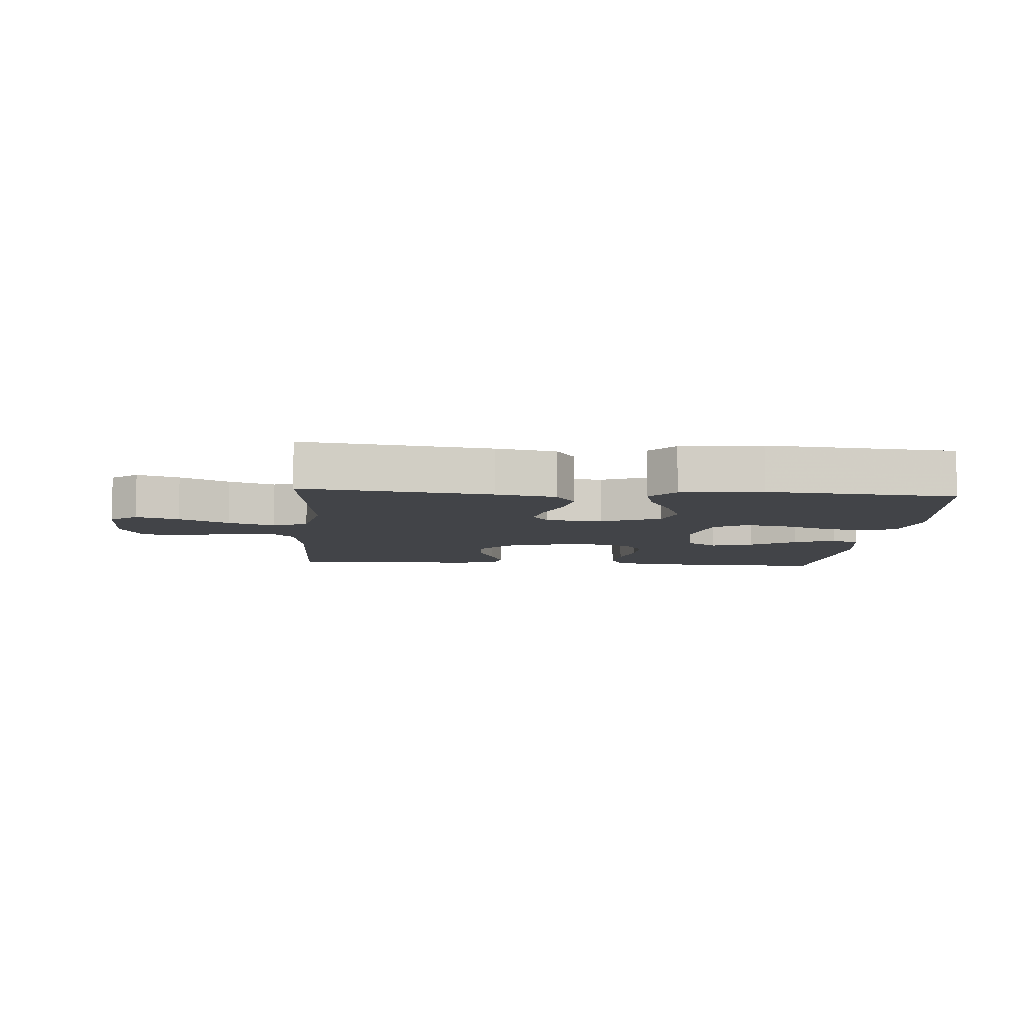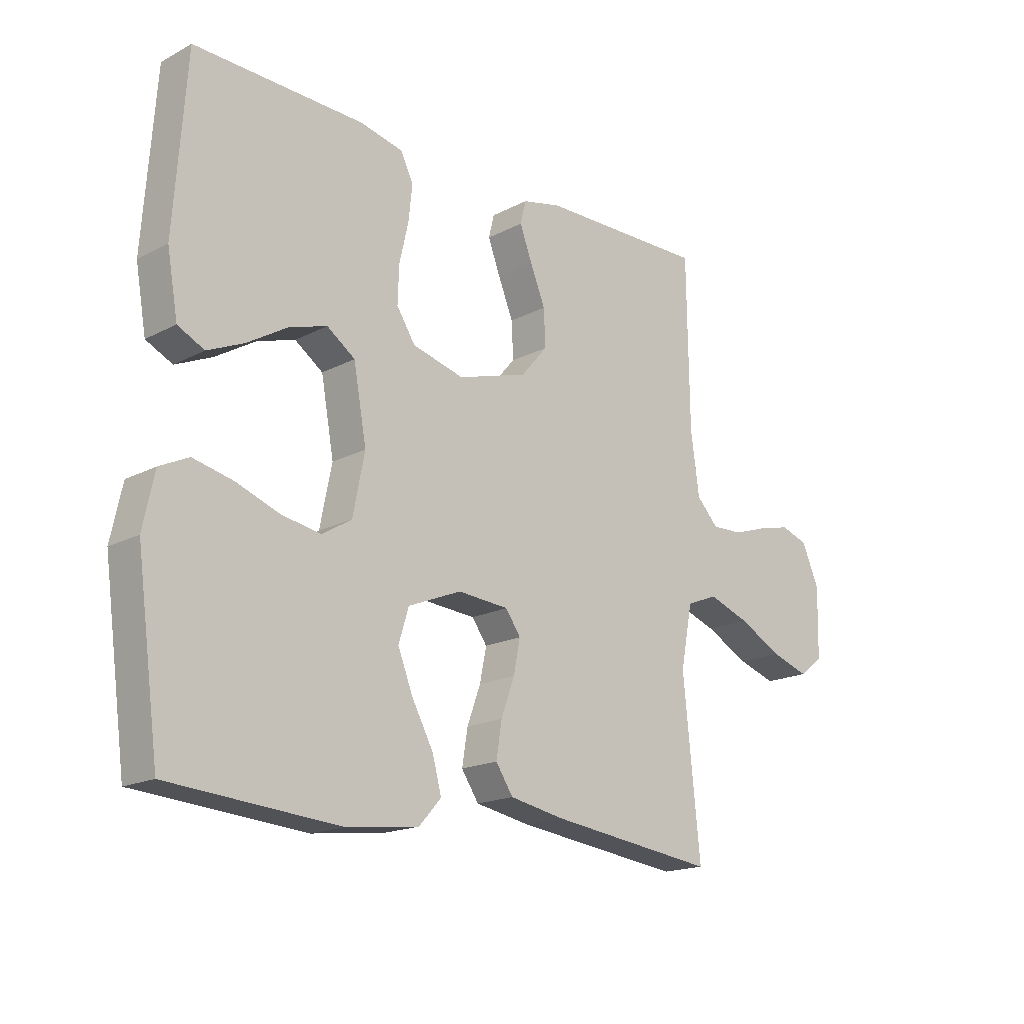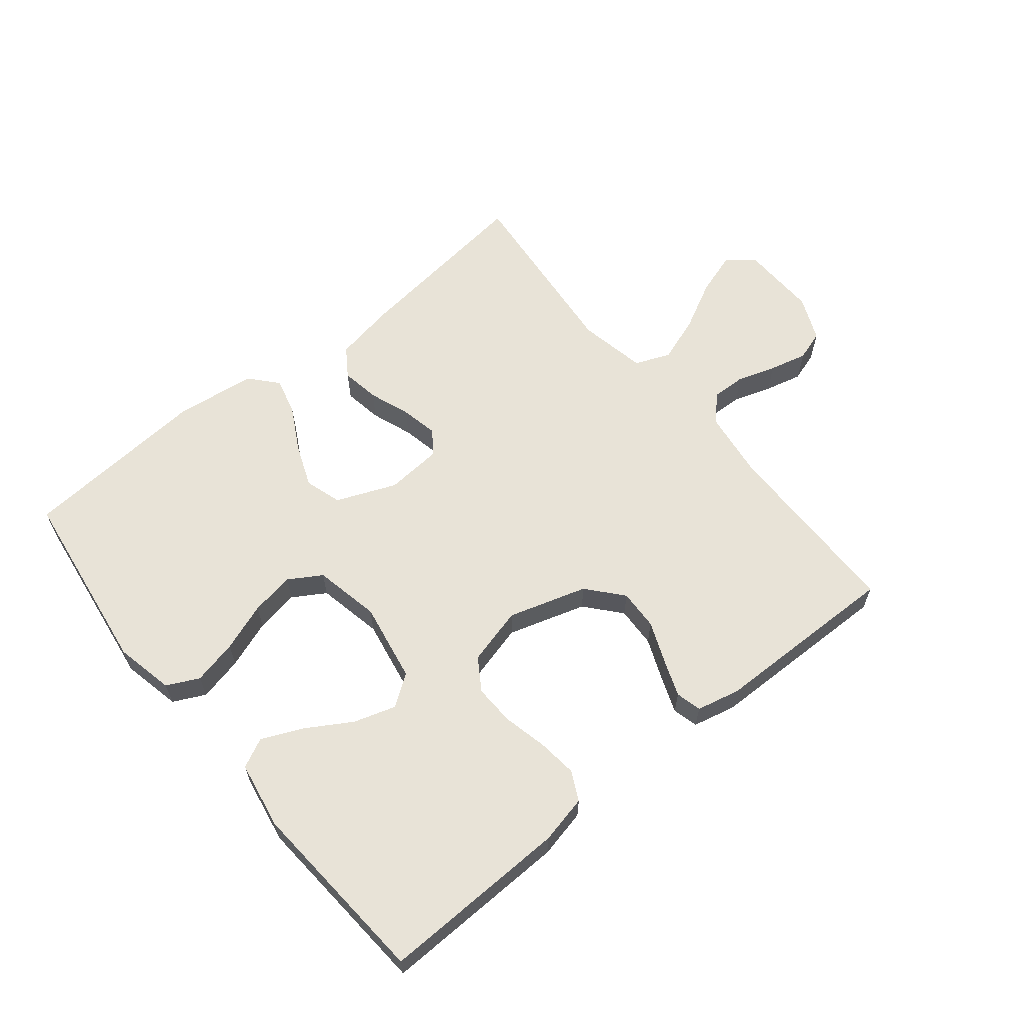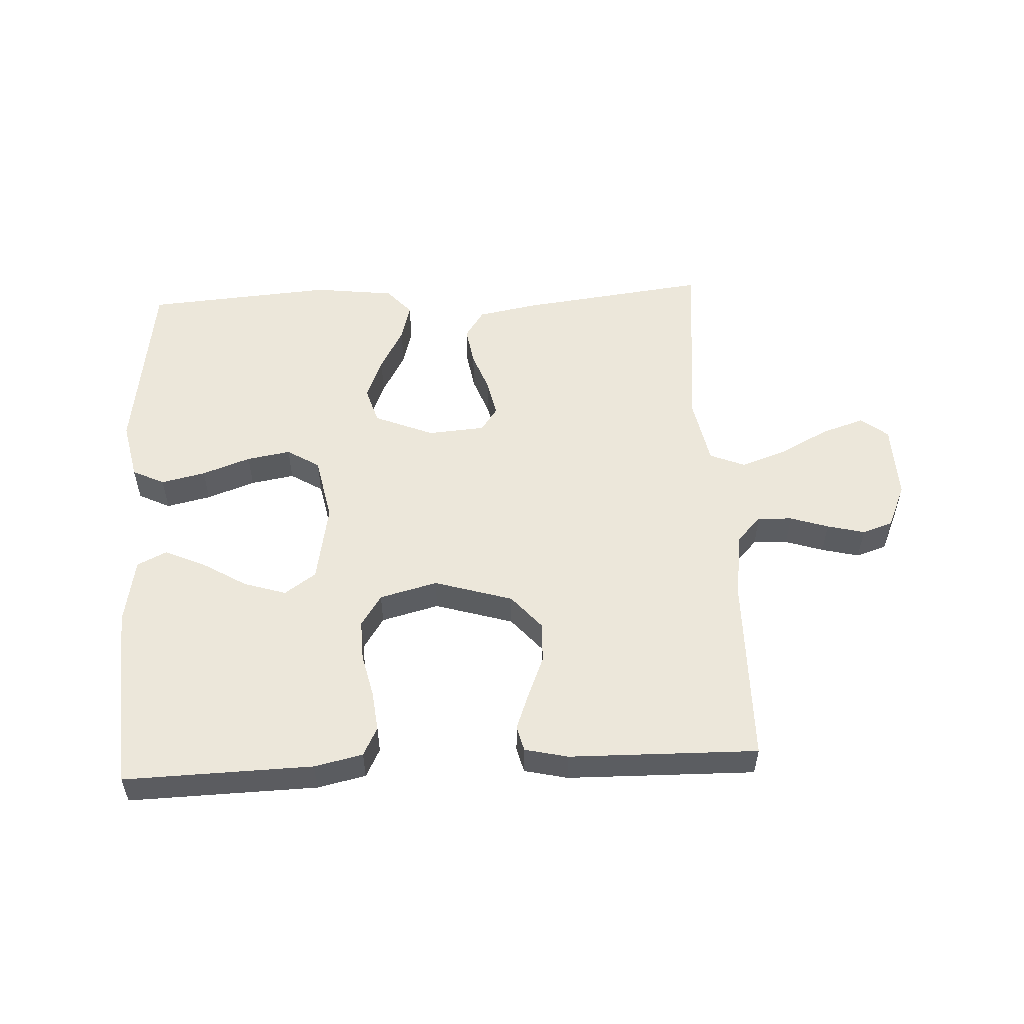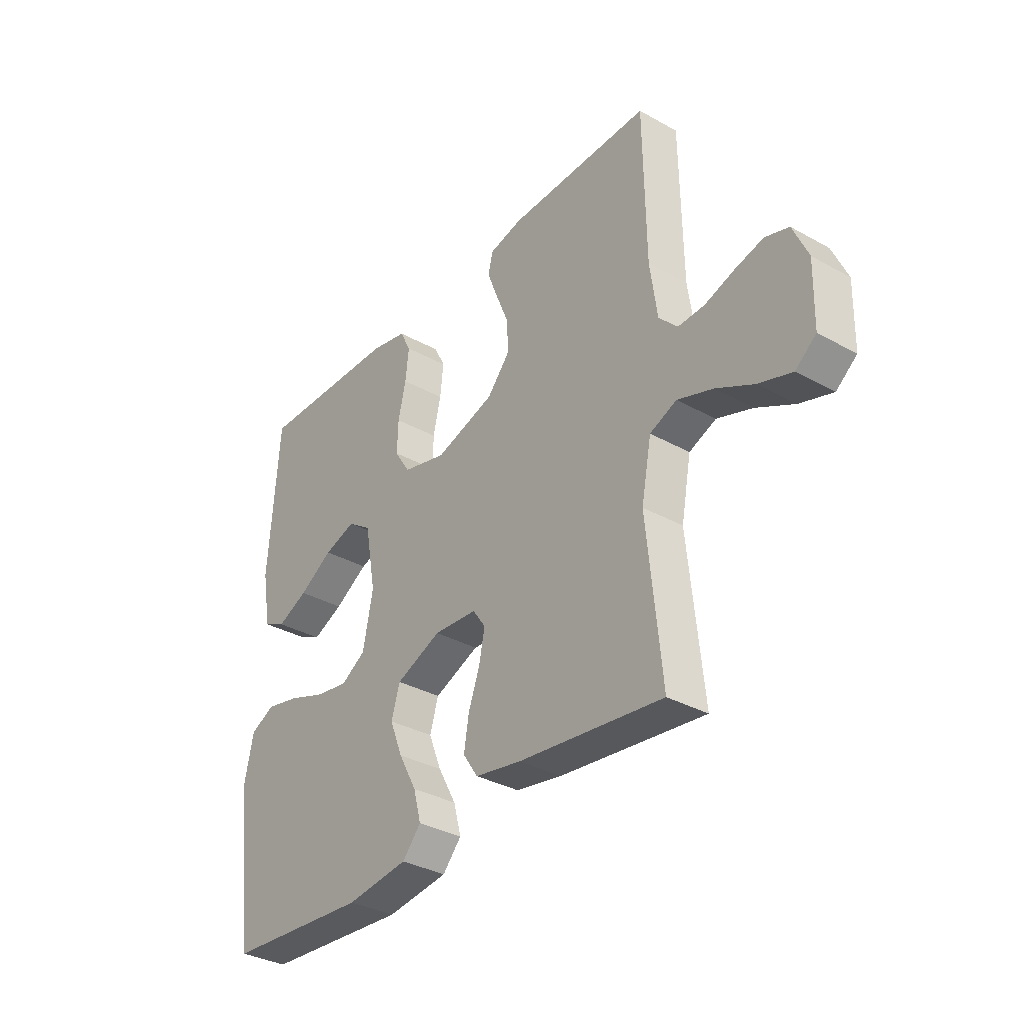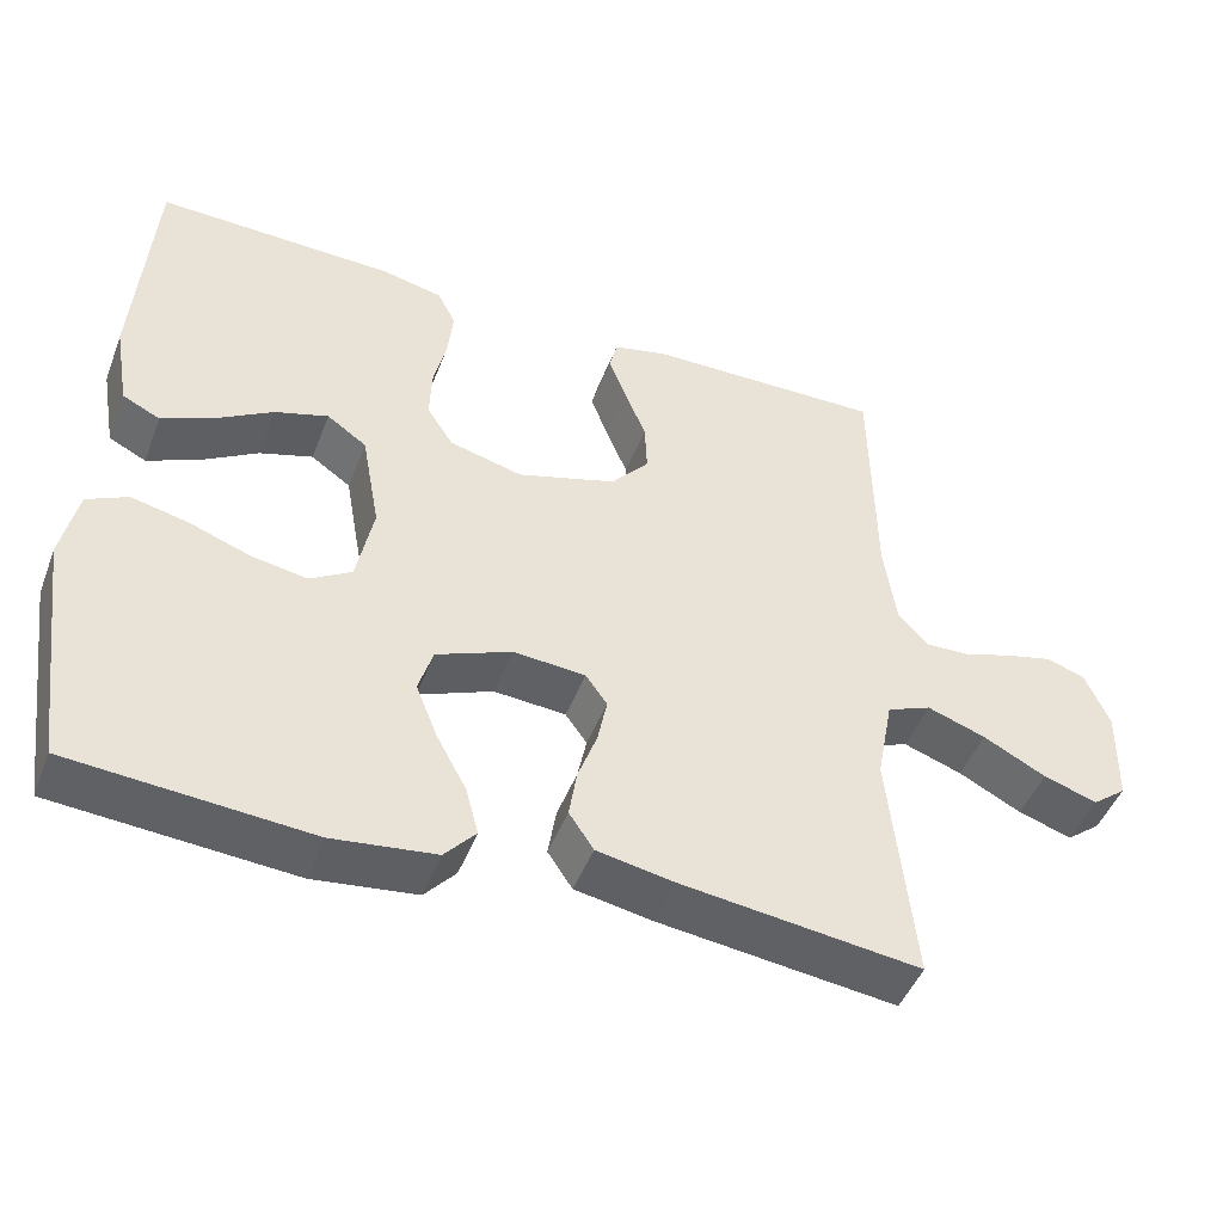
<metadata>
{"format":"obj","ext":"obj","renderer":"f3d","projection":"perspective","resolution":1024,"background":"white","views":[{"elev":-7.7,"azim":175.3,"up":"+Y"},{"elev":-17.7,"azim":-44.3,"up":"+Z"},{"elev":61.8,"azim":-39.2,"up":"+Y"},{"elev":53.8,"azim":-2.9,"up":"+Y"},{"elev":-34.2,"azim":53.0,"up":"+Z"},{"elev":-46.9,"azim":-20.6,"up":"+Z"}]}
</metadata>
<code>
v 0.5 0.07 0.5
v 0.504 0.07 0.2
v 0.519 0.07 0.091
v 0.558 0.07 0.05
v 0.613 0.07 0.052
v 0.674 0.07 0.072
v 0.734 0.07 0.087
v 0.783 0.07 0.071
v 0.814 0.07 0
v 0.811 0.07 -0.123
v 0.768 0.07 -0.157
v 0.7 0.07 -0.135
v 0.621 0.07 -0.094
v 0.547 0.07 -0.068
v 0.491 0.07 -0.091
v 0.47 0.07 -0.2
v 0.5 0.07 -0.5
v 0.2 0.07 -0.463
v 0.103 0.07 -0.445
v 0.072 0.07 -0.399
v 0.082 0.07 -0.337
v 0.106 0.07 -0.271
v 0.118 0.07 -0.212
v 0.091 0.07 -0.174
v 0 0.07 -0.167
v -0.095 0.07 -0.206
v -0.113 0.07 -0.265
v -0.086 0.07 -0.333
v -0.048 0.07 -0.403
v -0.032 0.07 -0.463
v -0.071 0.07 -0.507
v -0.2 0.07 -0.523
v -0.5 0.07 -0.5
v -0.541 0.07 -0.2
v -0.521 0.07 -0.106
v -0.47 0.07 -0.081
v -0.399 0.07 -0.097
v -0.322 0.07 -0.125
v -0.252 0.07 -0.137
v -0.2 0.07 -0.105
v -0.179 0.07 0
v -0.202 0.07 0.127
v -0.252 0.07 0.162
v -0.319 0.07 0.141
v -0.39 0.07 0.098
v -0.455 0.07 0.069
v -0.502 0.07 0.092
v -0.521 0.07 0.2
v -0.5 0.07 0.5
v -0.2 0.07 0.492
v -0.123 0.07 0.475
v -0.1 0.07 0.429
v -0.107 0.07 0.365
v -0.123 0.07 0.295
v -0.125 0.07 0.23
v -0.092 0.07 0.179
v 0 0.07 0.155
v 0.125 0.07 0.193
v 0.173 0.07 0.249
v 0.17 0.07 0.314
v 0.143 0.07 0.38
v 0.121 0.07 0.438
v 0.131 0.07 0.479
v 0.2 0.07 0.495
v 0.5 0 0.5
v 0.504 0 0.2
v 0.519 0 0.091
v 0.558 0 0.05
v 0.613 0 0.052
v 0.674 0 0.072
v 0.734 0 0.087
v 0.783 0 0.071
v 0.814 0 0
v 0.811 0 -0.123
v 0.768 0 -0.157
v 0.7 0 -0.135
v 0.621 0 -0.094
v 0.547 0 -0.068
v 0.491 0 -0.091
v 0.47 0 -0.2
v 0.5 0 -0.5
v 0.2 0 -0.463
v 0.103 0 -0.445
v 0.072 0 -0.399
v 0.082 0 -0.337
v 0.106 0 -0.271
v 0.118 0 -0.212
v 0.091 0 -0.174
v 0 0 -0.167
v -0.095 0 -0.206
v -0.113 0 -0.265
v -0.086 0 -0.333
v -0.048 0 -0.403
v -0.032 0 -0.463
v -0.071 0 -0.507
v -0.2 0 -0.523
v -0.5 0 -0.5
v -0.541 0 -0.2
v -0.521 0 -0.106
v -0.47 0 -0.081
v -0.399 0 -0.097
v -0.322 0 -0.125
v -0.252 0 -0.137
v -0.2 0 -0.105
v -0.179 0 0
v -0.202 0 0.127
v -0.252 0 0.162
v -0.319 0 0.141
v -0.39 0 0.098
v -0.455 0 0.069
v -0.502 0 0.092
v -0.521 0 0.2
v -0.5 0 0.5
v -0.2 0 0.492
v -0.123 0 0.475
v -0.1 0 0.429
v -0.107 0 0.365
v -0.123 0 0.295
v -0.125 0 0.23
v -0.092 0 0.179
v 0 0 0.155
v 0.125 0 0.193
v 0.173 0 0.249
v 0.17 0 0.314
v 0.143 0 0.38
v 0.121 0 0.438
v 0.131 0 0.479
v 0.2 0 0.495
f 63 64 1 2
f 60 61 62 63
f 60 63 2 3
f 59 60 3 4
f 58 59 4
f 57 58 4
f 51 52 53 54
f 51 54 55
f 50 51 55
f 49 50 55
f 48 49 55 56
f 44 45 46 47
f 43 44 47 48
f 35 36 37 38
f 35 38 39
f 34 35 39
f 33 34 39
f 32 33 39 40
f 28 29 30 31
f 27 28 31 32
f 26 27 32 40
f 19 20 21 22
f 19 22 23
f 16 17 18 19
f 15 16 19 23
f 14 15 23 24
f 10 11 12 13
f 10 13 14
f 9 10 14
f 5 6 7 8
f 5 8 9 14
f 43 48 56 57
f 42 43 57 4
f 41 42 4
f 25 26 40 41
f 14 24 25 41
f 4 5 14 41
f 66 65 128 127
f 127 126 125 124
f 67 66 127 124
f 68 67 124 123
f 68 123 122
f 68 122 121
f 118 117 116 115
f 119 118 115
f 119 115 114
f 119 114 113
f 120 119 113 112
f 111 110 109 108
f 112 111 108 107
f 102 101 100 99
f 103 102 99
f 103 99 98
f 103 98 97
f 104 103 97 96
f 95 94 93 92
f 96 95 92 91
f 104 96 91 90
f 86 85 84 83
f 87 86 83
f 83 82 81 80
f 87 83 80 79
f 88 87 79 78
f 77 76 75 74
f 78 77 74
f 78 74 73
f 72 71 70 69
f 78 73 72 69
f 121 120 112 107
f 68 121 107 106
f 68 106 105
f 105 104 90 89
f 105 89 88 78
f 105 78 69 68
f 1 65 66 2
f 2 66 67 3
f 3 67 68 4
f 4 68 69 5
f 5 69 70 6
f 6 70 71 7
f 7 71 72 8
f 8 72 73 9
f 9 73 74 10
f 10 74 75 11
f 11 75 76 12
f 12 76 77 13
f 13 77 78 14
f 14 78 79 15
f 15 79 80 16
f 16 80 81 17
f 17 81 82 18
f 18 82 83 19
f 19 83 84 20
f 20 84 85 21
f 21 85 86 22
f 22 86 87 23
f 23 87 88 24
f 24 88 89 25
f 25 89 90 26
f 26 90 91 27
f 27 91 92 28
f 28 92 93 29
f 29 93 94 30
f 30 94 95 31
f 31 95 96 32
f 32 96 97 33
f 33 97 98 34
f 34 98 99 35
f 35 99 100 36
f 36 100 101 37
f 37 101 102 38
f 38 102 103 39
f 39 103 104 40
f 40 104 105 41
f 41 105 106 42
f 42 106 107 43
f 43 107 108 44
f 44 108 109 45
f 45 109 110 46
f 46 110 111 47
f 47 111 112 48
f 48 112 113 49
f 49 113 114 50
f 50 114 115 51
f 51 115 116 52
f 52 116 117 53
f 53 117 118 54
f 54 118 119 55
f 55 119 120 56
f 56 120 121 57
f 57 121 122 58
f 58 122 123 59
f 59 123 124 60
f 60 124 125 61
f 61 125 126 62
f 62 126 127 63
f 63 127 128 64
f 64 128 65 1

</code>
